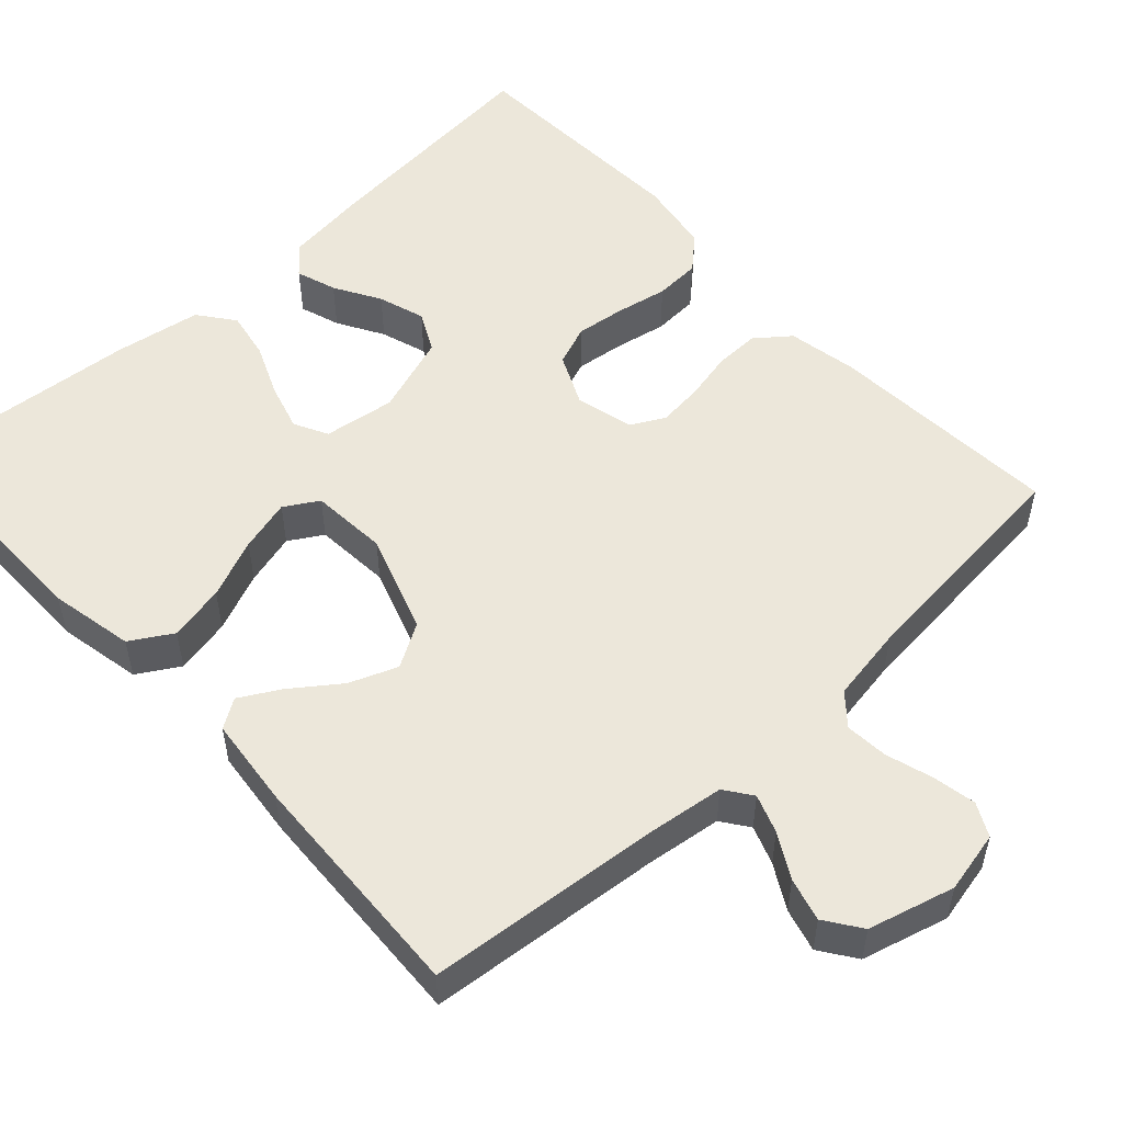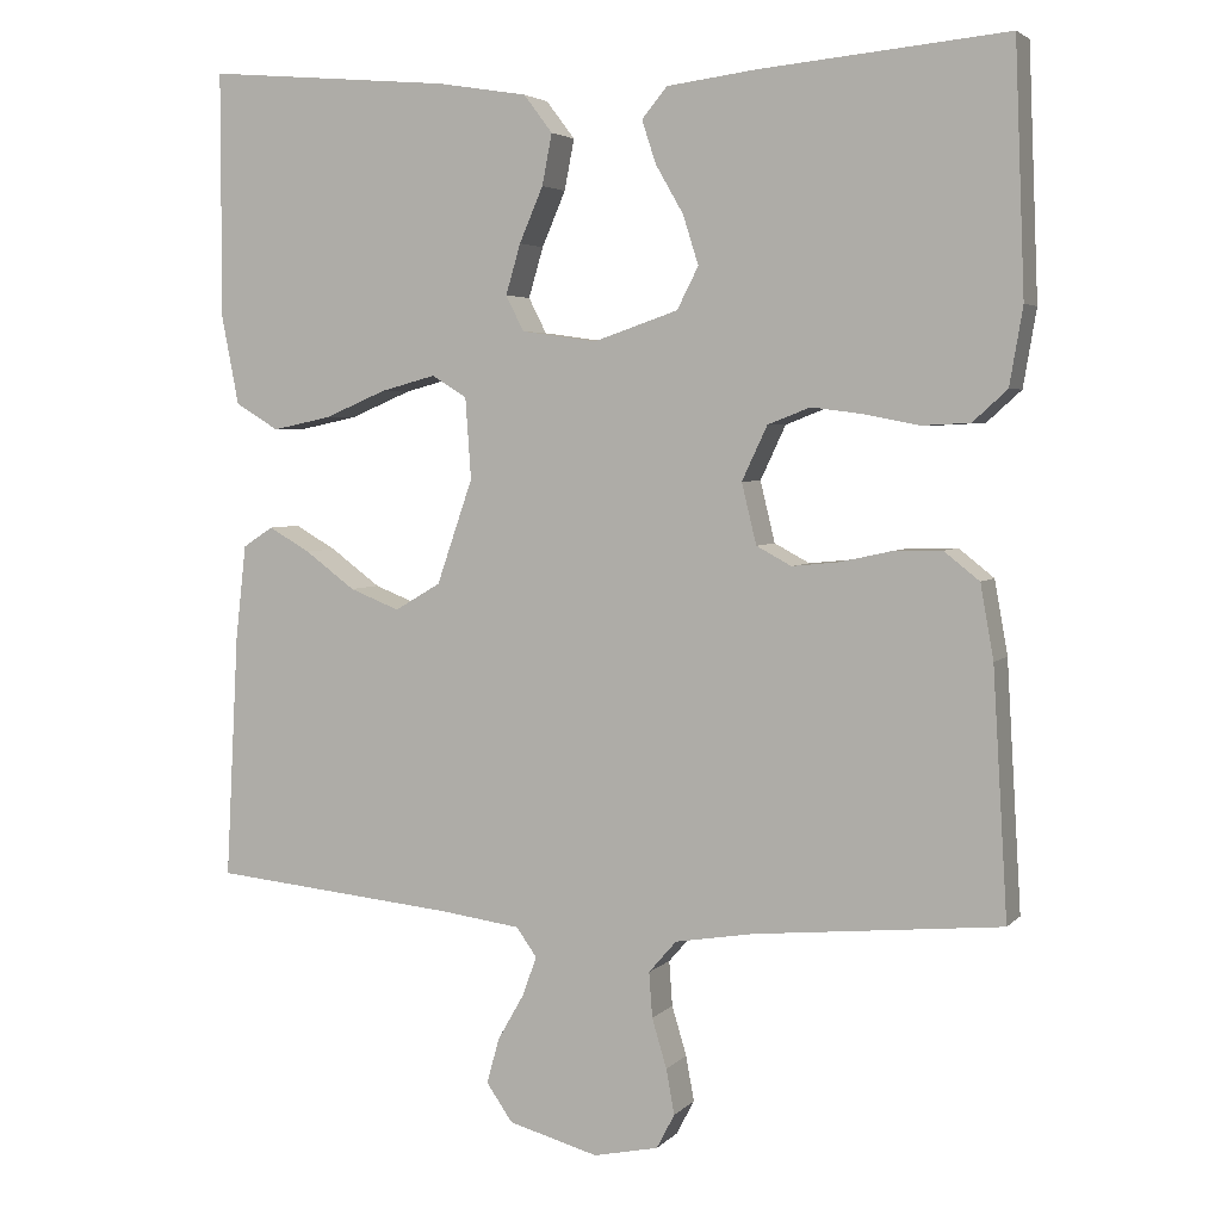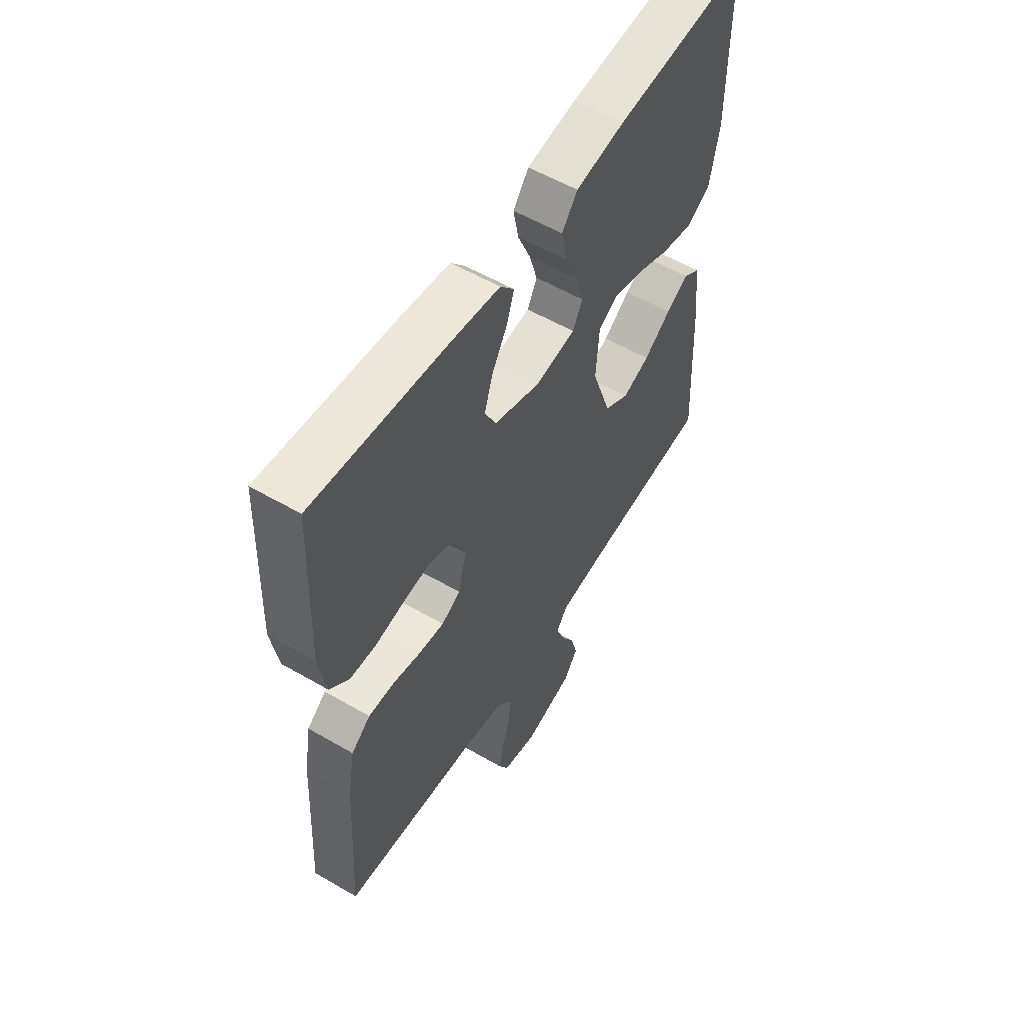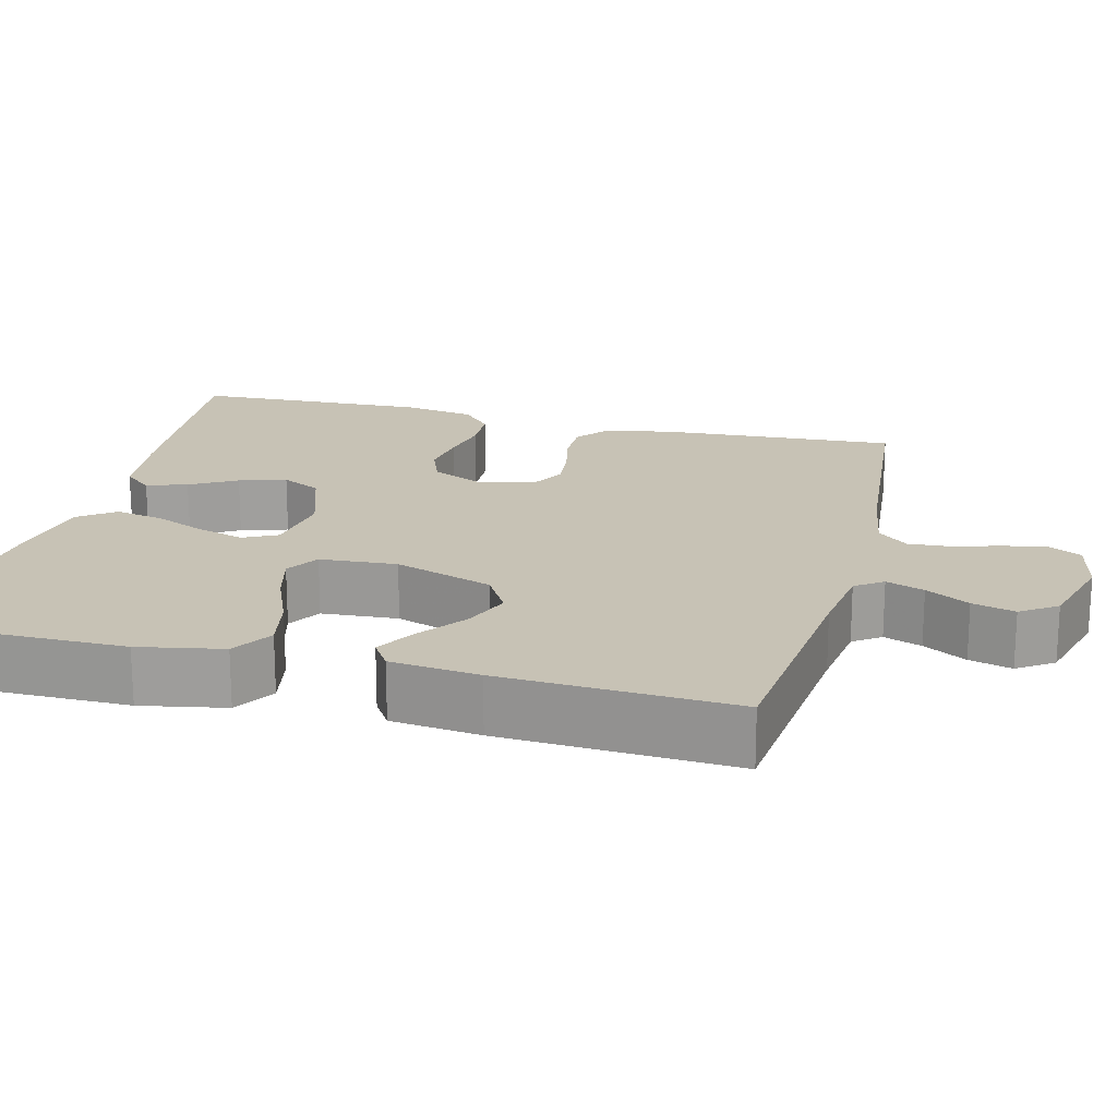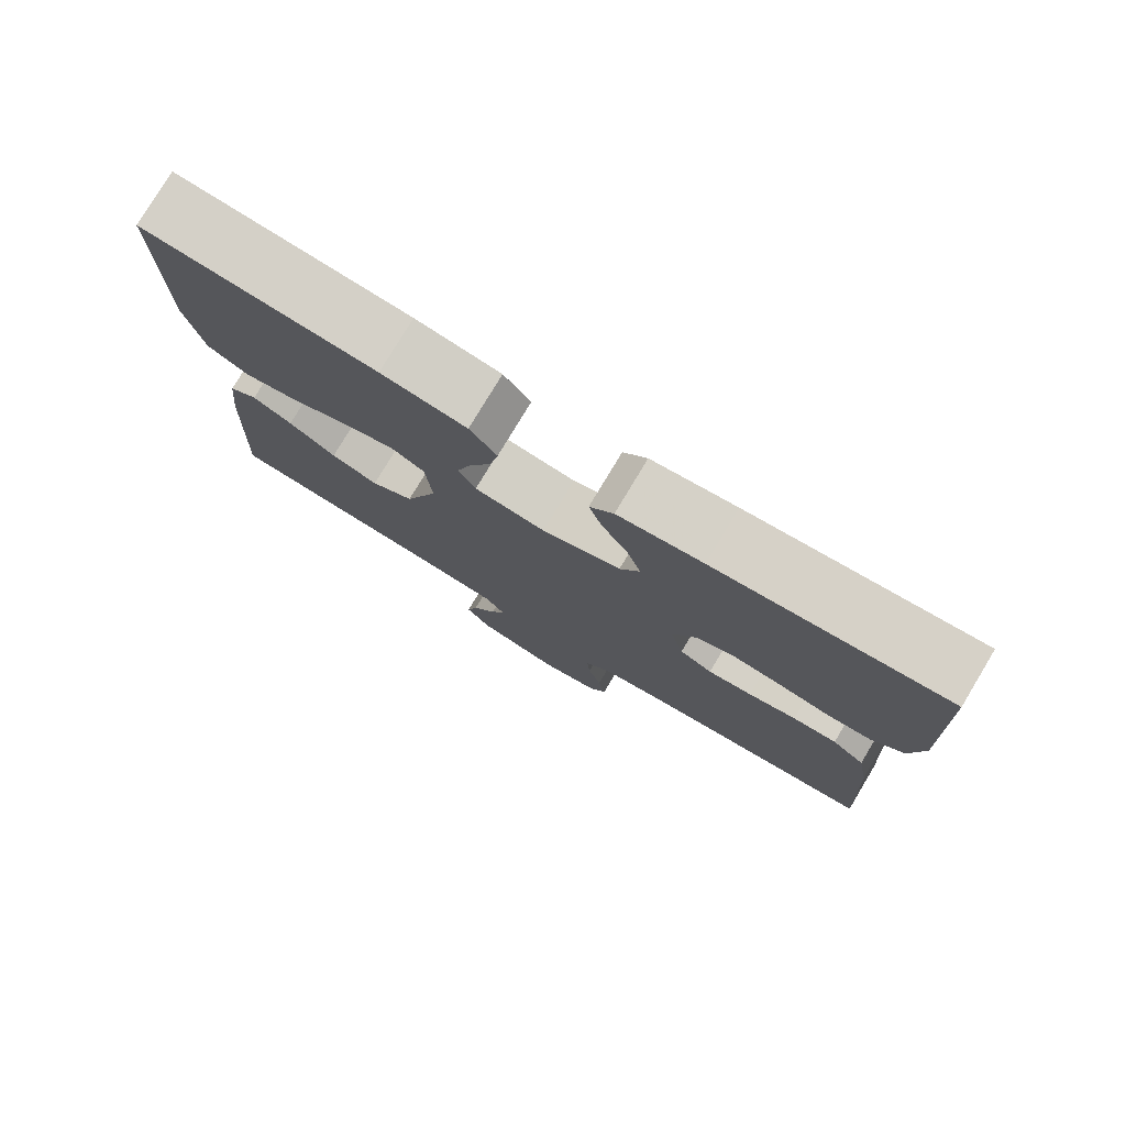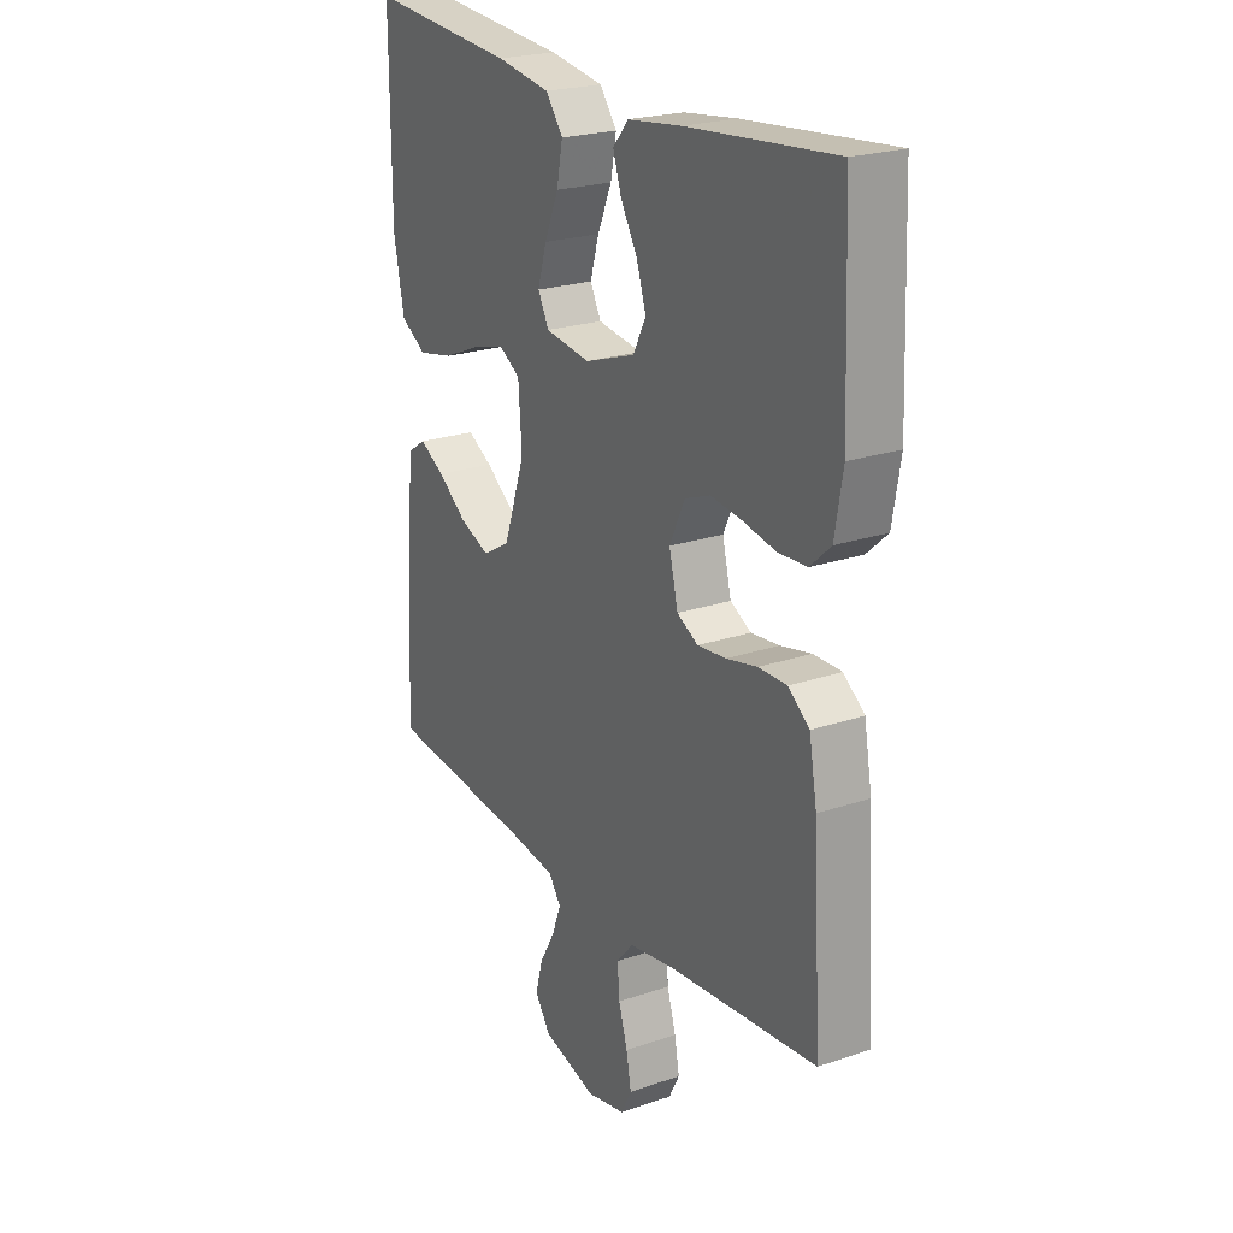
<metadata>
{"format":"obj","ext":"obj","renderer":"f3d","projection":"perspective","resolution":1024,"background":"white","views":[{"elev":52.9,"azim":137.2,"up":"+Y"},{"elev":4.0,"azim":-158.7,"up":"+Z"},{"elev":56.3,"azim":-58.7,"up":"+Z"},{"elev":19.0,"azim":104.5,"up":"+Y"},{"elev":78.4,"azim":-149.0,"up":"+Z"},{"elev":22.8,"azim":-120.2,"up":"+Z"}]}
</metadata>
<code>
v 0.5 0.07 0.5
v 0.5 0.07 0.2
v 0.479 0.07 0.092
v 0.426 0.07 0.06
v 0.354 0.07 0.075
v 0.278 0.07 0.107
v 0.211 0.07 0.125
v 0.168 0.07 0.099
v 0.161 0.07 0
v 0.205 0.07 -0.127
v 0.261 0.07 -0.16
v 0.322 0.07 -0.136
v 0.383 0.07 -0.091
v 0.434 0.07 -0.062
v 0.471 0.07 -0.086
v 0.484 0.07 -0.2
v 0.5 0.07 -0.5
v 0.2 0.07 -0.529
v 0.102 0.07 -0.542
v 0.077 0.07 -0.577
v 0.095 0.07 -0.626
v 0.127 0.07 -0.682
v 0.142 0.07 -0.737
v 0.11 0.07 -0.783
v 0 0.07 -0.813
v -0.079 0.07 -0.796
v -0.101 0.07 -0.754
v -0.091 0.07 -0.699
v -0.073 0.07 -0.639
v -0.069 0.07 -0.584
v -0.103 0.07 -0.545
v -0.2 0.07 -0.529
v -0.5 0.07 -0.5
v -0.482 0.07 -0.2
v -0.466 0.07 -0.11
v -0.423 0.07 -0.076
v -0.365 0.07 -0.077
v -0.302 0.07 -0.091
v -0.244 0.07 -0.097
v -0.201 0.07 -0.074
v -0.183 0.07 0
v -0.214 0.07 0.066
v -0.266 0.07 0.086
v -0.329 0.07 0.078
v -0.395 0.07 0.065
v -0.454 0.07 0.068
v -0.496 0.07 0.106
v -0.512 0.07 0.2
v -0.5 0.07 0.5
v -0.2 0.07 0.472
v -0.09 0.07 0.458
v -0.059 0.07 0.421
v -0.076 0.07 0.369
v -0.11 0.07 0.31
v -0.129 0.07 0.25
v -0.103 0.07 0.199
v 0 0.07 0.164
v 0.092 0.07 0.177
v 0.114 0.07 0.22
v 0.096 0.07 0.281
v 0.067 0.07 0.348
v 0.055 0.07 0.41
v 0.09 0.07 0.456
v 0.2 0.07 0.474
v 0.5 0 0.5
v 0.5 0 0.2
v 0.479 0 0.092
v 0.426 0 0.06
v 0.354 0 0.075
v 0.278 0 0.107
v 0.211 0 0.125
v 0.168 0 0.099
v 0.161 0 0
v 0.205 0 -0.127
v 0.261 0 -0.16
v 0.322 0 -0.136
v 0.383 0 -0.091
v 0.434 0 -0.062
v 0.471 0 -0.086
v 0.484 0 -0.2
v 0.5 0 -0.5
v 0.2 0 -0.529
v 0.102 0 -0.542
v 0.077 0 -0.577
v 0.095 0 -0.626
v 0.127 0 -0.682
v 0.142 0 -0.737
v 0.11 0 -0.783
v 0 0 -0.813
v -0.079 0 -0.796
v -0.101 0 -0.754
v -0.091 0 -0.699
v -0.073 0 -0.639
v -0.069 0 -0.584
v -0.103 0 -0.545
v -0.2 0 -0.529
v -0.5 0 -0.5
v -0.482 0 -0.2
v -0.466 0 -0.11
v -0.423 0 -0.076
v -0.365 0 -0.077
v -0.302 0 -0.091
v -0.244 0 -0.097
v -0.201 0 -0.074
v -0.183 0 0
v -0.214 0 0.066
v -0.266 0 0.086
v -0.329 0 0.078
v -0.395 0 0.065
v -0.454 0 0.068
v -0.496 0 0.106
v -0.512 0 0.2
v -0.5 0 0.5
v -0.2 0 0.472
v -0.09 0 0.458
v -0.059 0 0.421
v -0.076 0 0.369
v -0.11 0 0.31
v -0.129 0 0.25
v -0.103 0 0.199
v 0 0 0.164
v 0.092 0 0.177
v 0.114 0 0.22
v 0.096 0 0.281
v 0.067 0 0.348
v 0.055 0 0.41
v 0.09 0 0.456
v 0.2 0 0.474
f 4 5 6
f 3 4 6
f 2 3 6
f 1 2 6
f 64 1 6
f 63 64 6
f 62 63 6
f 61 62 6
f 60 61 6
f 59 60 6 7
f 58 59 7 8
f 57 58 8 9
f 56 57 9 10
f 52 53 54
f 51 52 54
f 50 51 54
f 49 50 54
f 48 49 54
f 47 48 54
f 46 47 54
f 45 46 54
f 44 45 54
f 43 44 54 55
f 42 43 55 56
f 36 37 38
f 35 36 38
f 34 35 38
f 33 34 38
f 32 33 38
f 31 32 38 39
f 30 31 39 40
f 27 28 29
f 26 27 29
f 25 26 29
f 24 25 29
f 23 24 29
f 22 23 29
f 21 22 29
f 20 21 29 30
f 30 40 41
f 20 30 41
f 19 20 41
f 16 17 18
f 15 16 18
f 14 15 18
f 13 14 18
f 12 13 18
f 11 12 18 19
f 42 56 10
f 41 42 10
f 19 41 10
f 10 11 19
f 70 69 68
f 70 68 67
f 70 67 66
f 70 66 65
f 70 65 128
f 70 128 127
f 70 127 126
f 70 126 125
f 70 125 124
f 71 70 124 123
f 72 71 123 122
f 73 72 122 121
f 74 73 121 120
f 118 117 116
f 118 116 115
f 118 115 114
f 118 114 113
f 118 113 112
f 118 112 111
f 118 111 110
f 118 110 109
f 118 109 108
f 119 118 108 107
f 120 119 107 106
f 102 101 100
f 102 100 99
f 102 99 98
f 102 98 97
f 102 97 96
f 103 102 96 95
f 104 103 95 94
f 93 92 91
f 93 91 90
f 93 90 89
f 93 89 88
f 93 88 87
f 93 87 86
f 93 86 85
f 94 93 85 84
f 105 104 94
f 105 94 84
f 105 84 83
f 82 81 80
f 82 80 79
f 82 79 78
f 82 78 77
f 82 77 76
f 83 82 76 75
f 74 120 106
f 74 106 105
f 74 105 83
f 83 75 74
f 1 65 66 2
f 2 66 67 3
f 3 67 68 4
f 4 68 69 5
f 5 69 70 6
f 6 70 71 7
f 7 71 72 8
f 8 72 73 9
f 9 73 74 10
f 10 74 75 11
f 11 75 76 12
f 12 76 77 13
f 13 77 78 14
f 14 78 79 15
f 15 79 80 16
f 16 80 81 17
f 17 81 82 18
f 18 82 83 19
f 19 83 84 20
f 20 84 85 21
f 21 85 86 22
f 22 86 87 23
f 23 87 88 24
f 24 88 89 25
f 25 89 90 26
f 26 90 91 27
f 27 91 92 28
f 28 92 93 29
f 29 93 94 30
f 30 94 95 31
f 31 95 96 32
f 32 96 97 33
f 33 97 98 34
f 34 98 99 35
f 35 99 100 36
f 36 100 101 37
f 37 101 102 38
f 38 102 103 39
f 39 103 104 40
f 40 104 105 41
f 41 105 106 42
f 42 106 107 43
f 43 107 108 44
f 44 108 109 45
f 45 109 110 46
f 46 110 111 47
f 47 111 112 48
f 48 112 113 49
f 49 113 114 50
f 50 114 115 51
f 51 115 116 52
f 52 116 117 53
f 53 117 118 54
f 54 118 119 55
f 55 119 120 56
f 56 120 121 57
f 57 121 122 58
f 58 122 123 59
f 59 123 124 60
f 60 124 125 61
f 61 125 126 62
f 62 126 127 63
f 63 127 128 64
f 64 128 65 1

</code>
